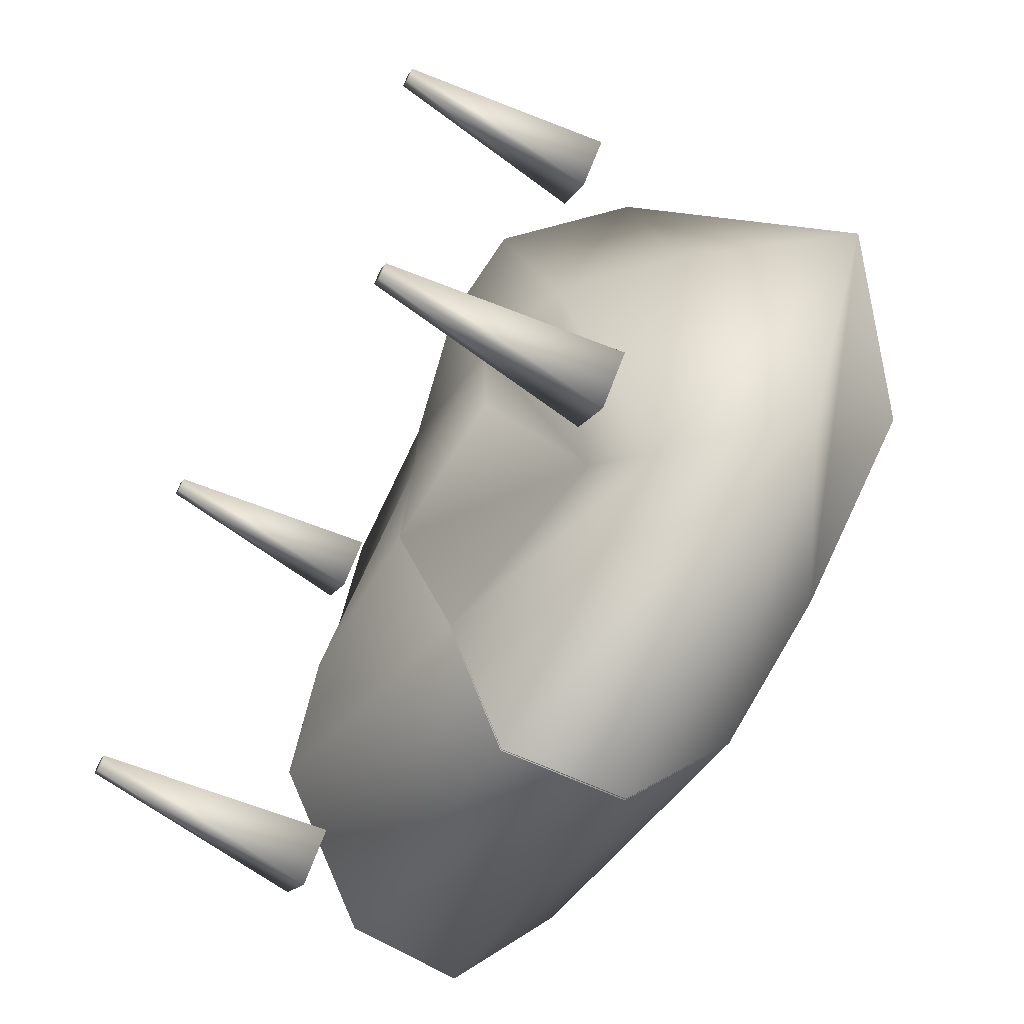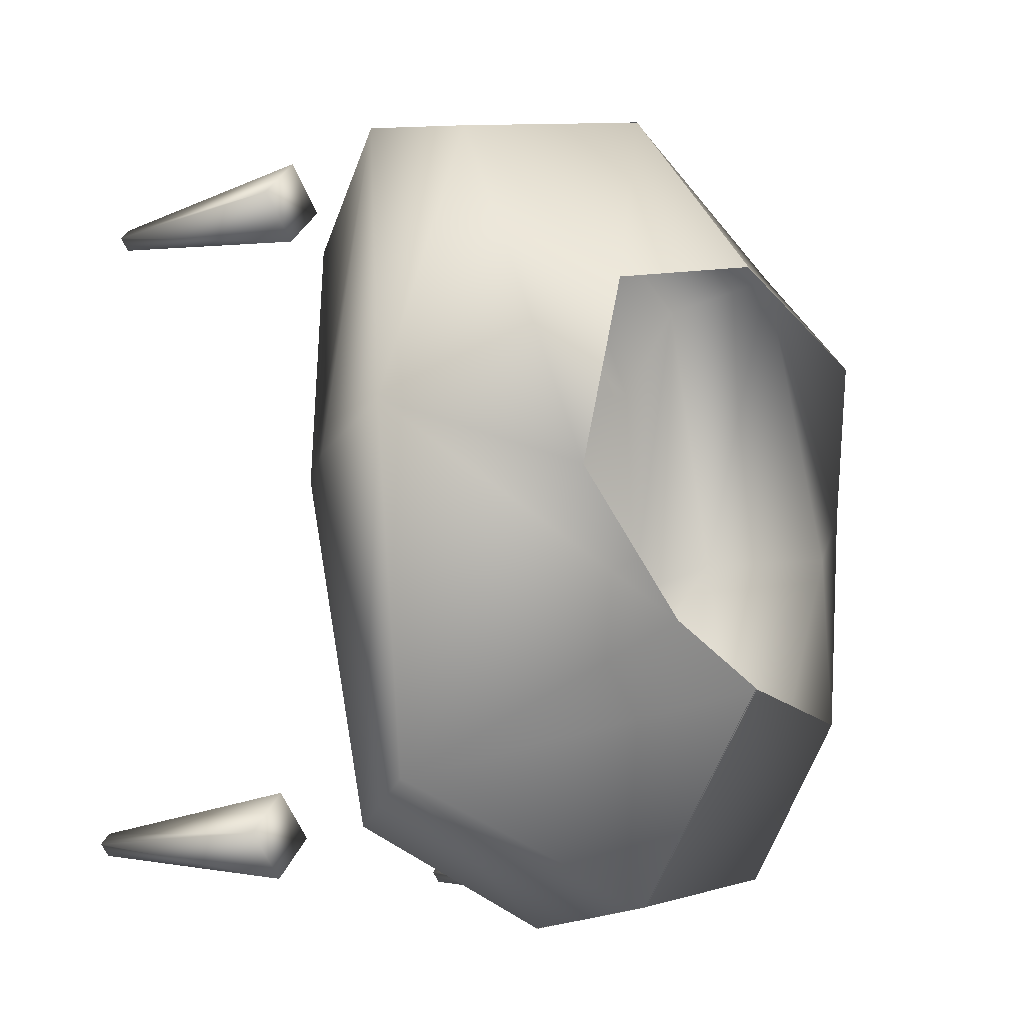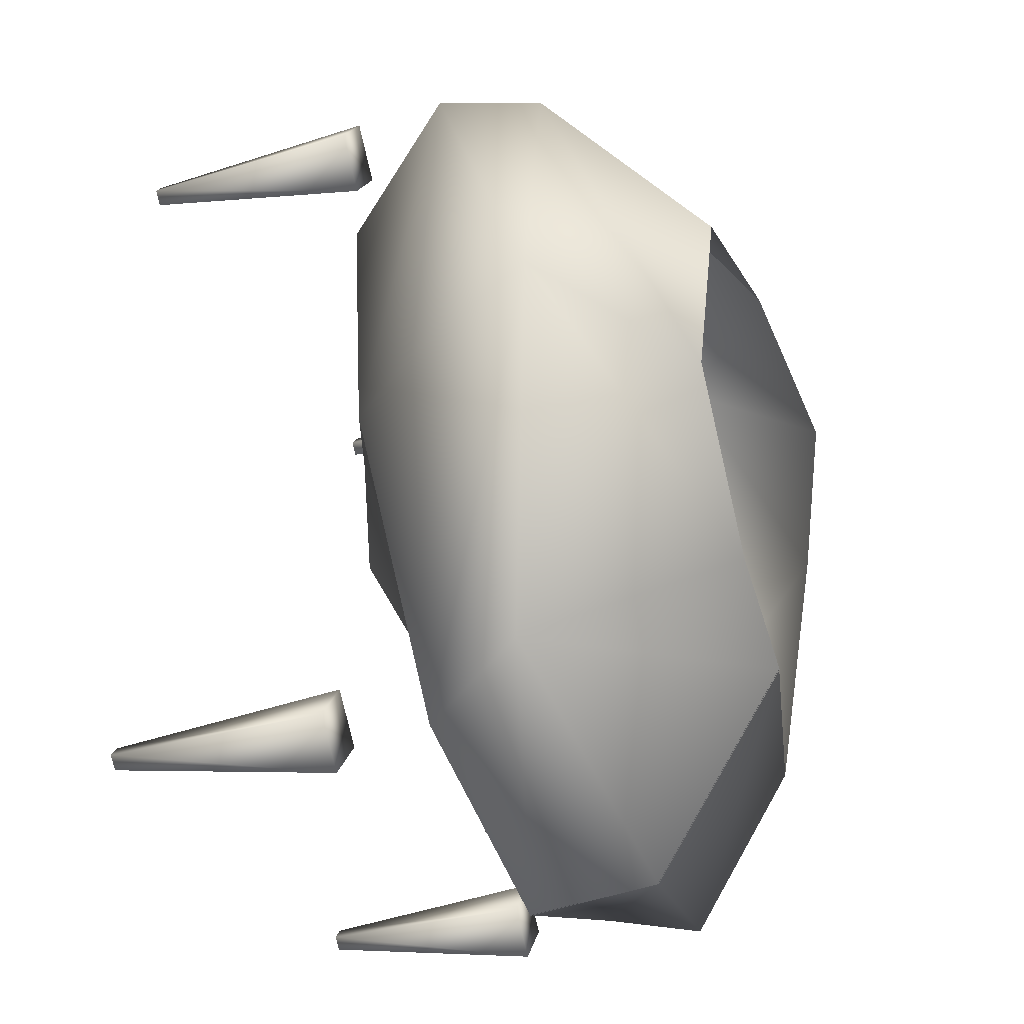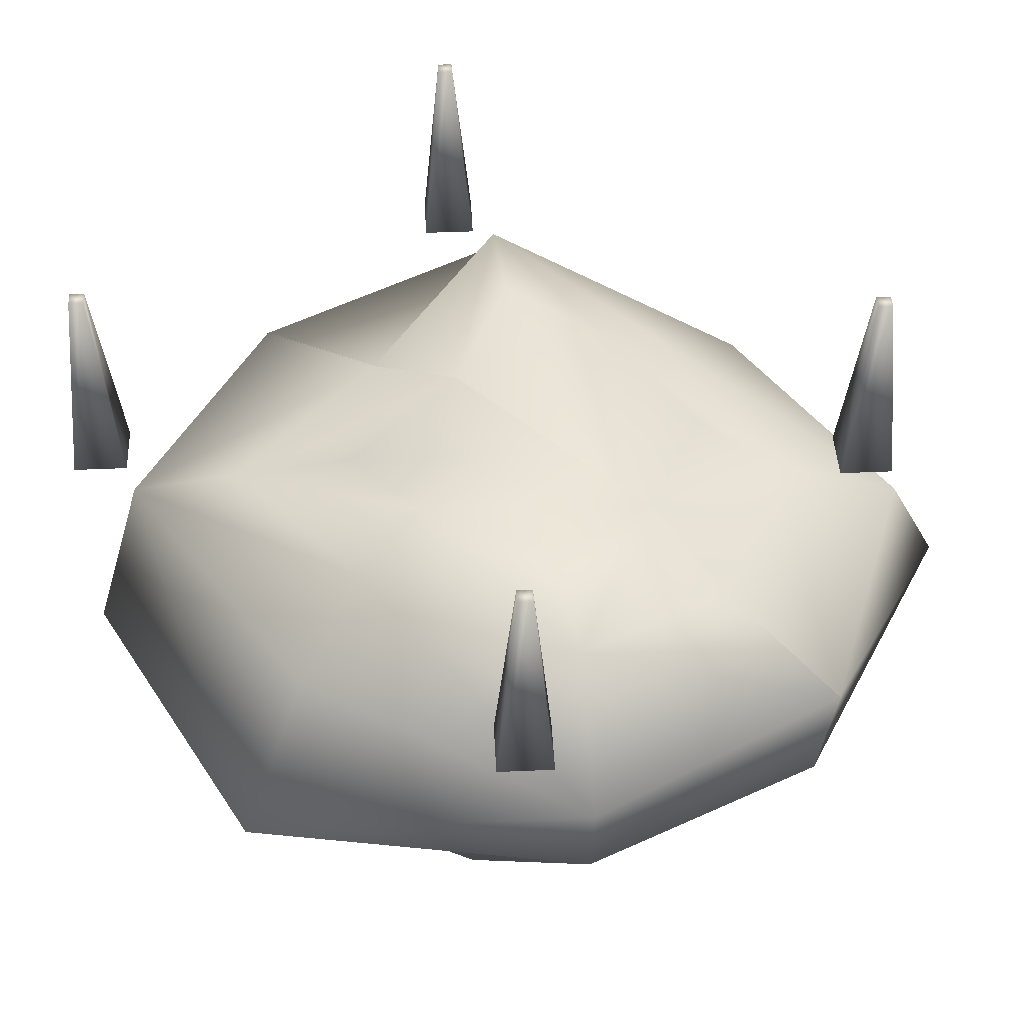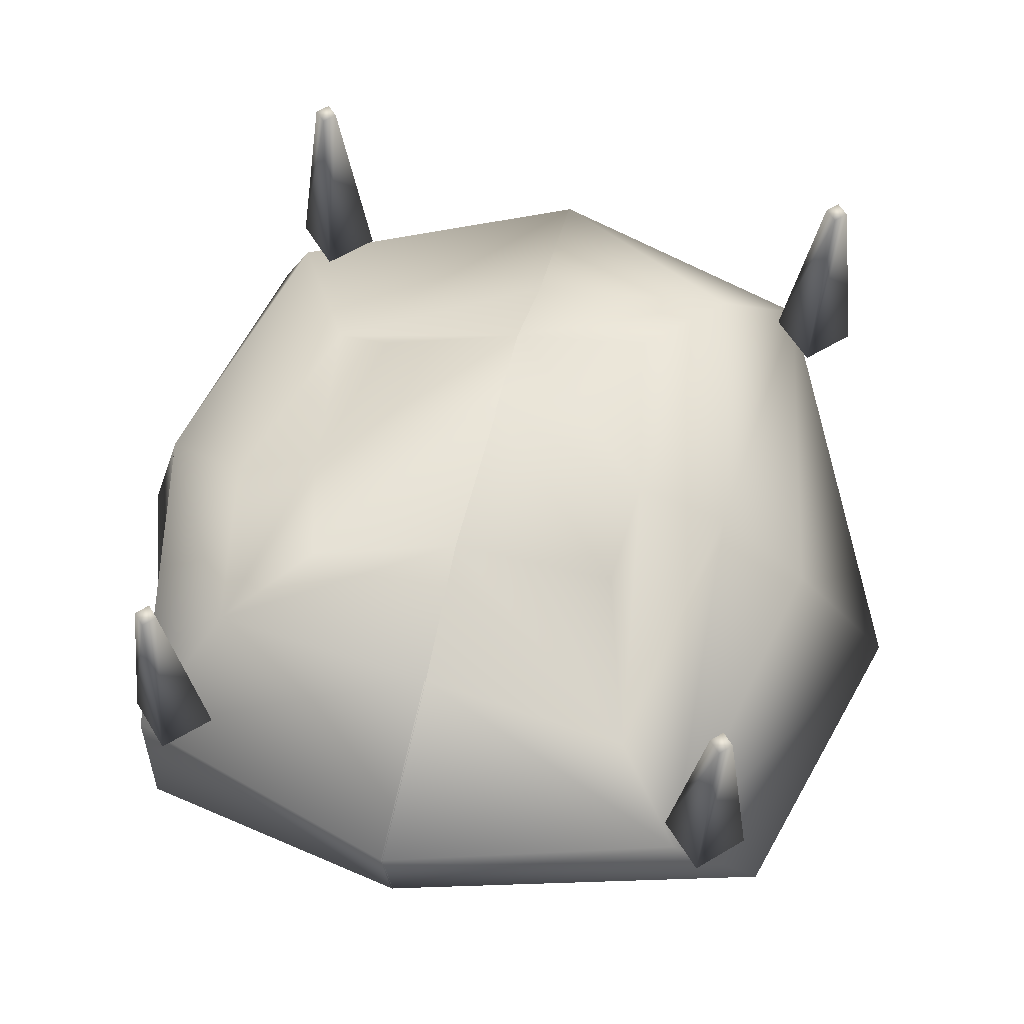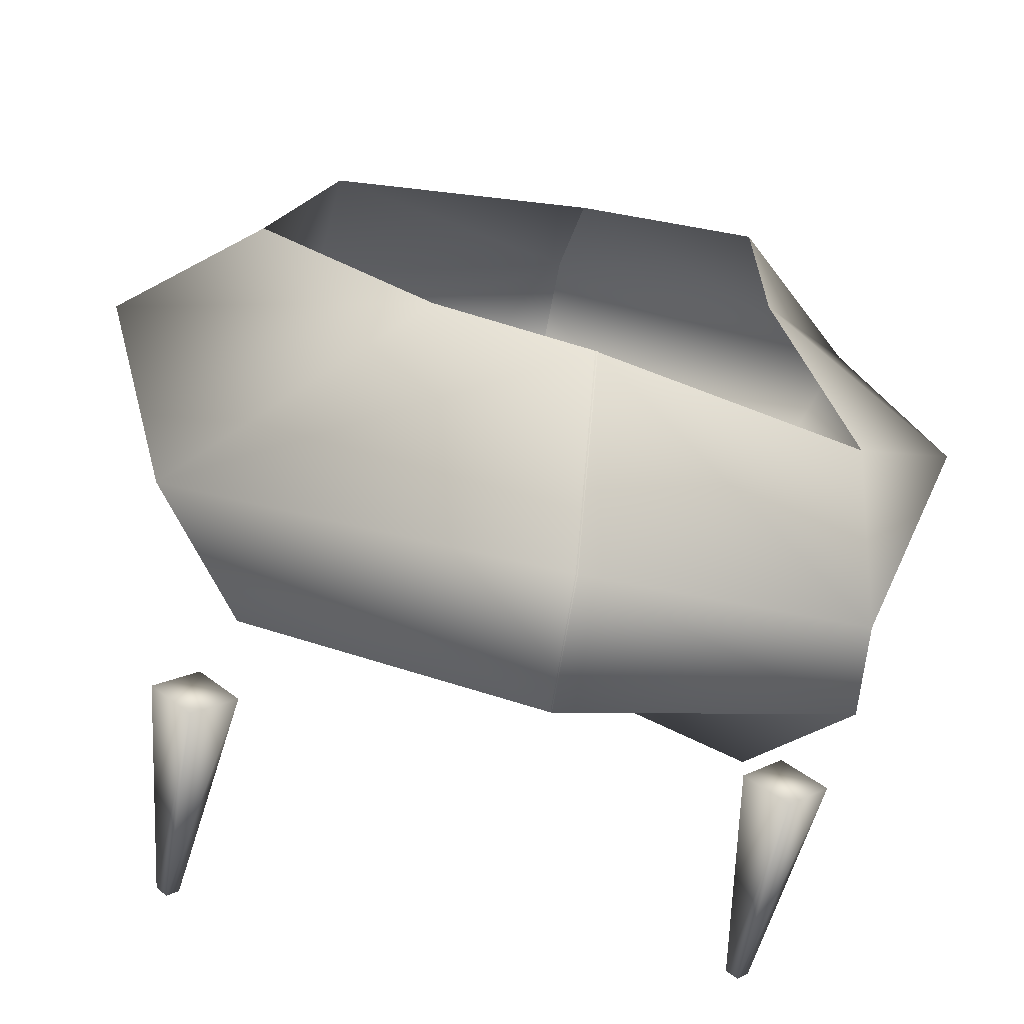
<metadata>
{"format":"obj","ext":"obj","renderer":"f3d","projection":"perspective","resolution":1024,"background":"white","views":[{"elev":-64.8,"azim":60.6,"up":"+Y"},{"elev":-11.6,"azim":124.2,"up":"+Y"},{"elev":-27.7,"azim":108.0,"up":"+Y"},{"elev":45.3,"azim":132.1,"up":"+Z"},{"elev":60.5,"azim":13.7,"up":"+Z"},{"elev":-65.2,"azim":170.1,"up":"+Y"}]}
</metadata>
<code>
o Cylinder.003
v 2.608 1.966 -0.7611
v 2.608 1.74 0.9159
v 2.917 1.657 -0.7611
v 2.691 1.657 0.9159
v 2.608 1.349 -0.7611
v 2.608 1.575 0.9159
v 2.299 1.657 -0.7611
v 2.526 1.657 0.9159
f 1 2 3
f 3 4 5
f 4 2 6
f 7 8 1
f 5 6 7
f 1 3 7
f 2 4 3
f 4 6 5
f 2 8 6
f 8 2 1
f 6 8 7
f 3 5 7
o Cylinder.002
v 2.608 -2.824 -0.7611
v 2.608 -3.05 0.9159
v 2.917 -3.133 -0.7611
v 2.691 -3.133 0.9159
v 2.608 -3.442 -0.7611
v 2.608 -3.215 0.9159
v 2.299 -3.133 -0.7611
v 2.526 -3.133 0.9159
f 9 10 11
f 11 12 13
f 12 10 14
f 15 16 9
f 13 14 15
f 9 11 15
f 10 12 11
f 12 14 13
f 10 16 14
f 16 10 9
f 14 16 15
f 11 13 15
o Cylinder.001
v -1.668 -2.824 -0.7611
v -1.668 -3.05 0.9159
v -1.359 -3.133 -0.7611
v -1.585 -3.133 0.9159
v -1.668 -3.442 -0.7611
v -1.668 -3.215 0.9159
v -1.976 -3.133 -0.7611
v -1.75 -3.133 0.9159
f 17 18 19
f 19 20 21
f 20 18 24
f 23 24 17
f 21 22 23
f 17 19 23
f 18 20 19
f 20 22 21
f 22 20 24
f 24 18 17
f 22 24 23
f 19 21 23
o Cylinder
v -1.668 1.966 -0.7611
v -1.668 1.74 0.9159
v -1.359 1.657 -0.7611
v -1.585 1.657 0.9159
v -1.668 1.349 -0.7611
v -1.668 1.575 0.9159
v -1.976 1.657 -0.7611
v -1.75 1.657 0.9159
f 25 26 27
f 27 28 29
f 28 26 30
f 31 32 25
f 29 30 31
f 25 27 31
f 26 28 27
f 28 30 29
f 26 32 30
f 32 26 25
f 30 32 31
f 27 29 31
o Cube.001
v 2.203 0.7159 -3.437
v 1.372 -1.632 -3.388
v 1.243 0.8379 -0.2839
v 1.453 -1.3 -0.4996
v 2.394 2.198 -1.348
v 2.388 -3.078 -1.348
v 0.1647 0.8437 -0.5415
v 2.299 2.085 -2.146
v 0.1667 1.321 -3.36
v 1.51 -0.4392 -0.4554
v 3.085 -2.837 -2.197
v 2.689 -0.7318 -3.43
v 0.1621 -1.312 -0.4561
v 0.1628 -1.993 -3.36
v 1.818 1.518 -0.4458
v 1.814 -2.397 -1.14
v 0.1675 2.86 -1.364
v 2.947 -0.4409 -1.363
v 0.1598 -3.735 -1.364
v 0.1679 2.718 -2.362
v 3.751 -0.3634 -2.476
v 0.1604 -3.594 -2.362
v 0.1638 0.05177 -0.5299
v 0.166 1.694 -1.016
v 2.229 -0.4401 -0.6844
v 0.1612 -2.325 -0.9309
f 52 40 33
f 53 43 34
f 56 47 49
f 57 48 38
f 49 37 52
f 40 53 44
f 37 50 53
f 50 38 53
f 43 54 46
f 38 51 43
f 36 42 55
f 42 35 39
f 39 35 47
f 47 57 37
f 35 42 47
f 42 36 48
f 48 58 38
f 36 45 48
f 41 52 33
f 44 53 34
f 47 37 49
f 50 57 38
f 37 40 52
f 33 40 44
f 40 37 53
f 38 43 53
f 34 43 46
f 51 54 43
f 45 36 55
f 55 42 39
f 56 39 47
f 57 50 37
f 42 57 47
f 57 42 48
f 58 51 38
f 45 58 48
o Cube
v -1.856 -2.041 -2.954
v -1.146 0.7548 -3.525
v -0.9078 -1.713 -0.3554
v -0.9042 0.526 -0.5836
v -2.049 1.803 -1.358
v -2.055 -3.073 -1.358
v -1.175 -0.7505 -0.5471
v -2.377 2.059 -2.157
v -1.233 -0.436 -3.366
v -1.483 -2.393 -0.4534
v 0.1739 0.8437 -0.5418
v 0.1856 1.321 -3.36
v 0.171 -1.312 -0.4563
v 0.1816 -1.993 -3.36
v -1.476 0.9177 -1.233
v -1.956 -3.277 -2.156
v -2.608 -0.4343 -1.376
v 0.1795 2.86 -1.365
v 0.1717 -3.735 -1.365
v -2.899 -0.434 -2.375
v 0.1833 2.718 -2.362
v 0.1758 -3.594 -2.362
v 0.1729 0.05177 -0.5301
v -1.892 -0.7497 -1.025
v 0.1768 1.694 -1.017
v 0.1717 -2.325 -0.9312
f 78 66 67
f 80 74 72
f 81 69 65
f 82 73 63
f 84 68 64
f 74 78 59
f 64 75 74
f 75 63 66
f 66 79 70
f 63 76 66
f 77 64 80
f 71 81 61
f 68 82 75
f 61 65 68
f 65 62 73
f 73 83 76
f 62 69 73
f 71 61 68
f 66 60 67
f 74 59 72
f 69 62 65
f 75 82 63
f 77 84 64
f 78 67 59
f 75 78 74
f 78 75 66
f 60 66 70
f 76 79 66
f 64 74 80
f 81 65 61
f 64 68 75
f 65 82 68
f 82 65 73
f 63 73 76
f 69 83 73
f 84 71 68

</code>
